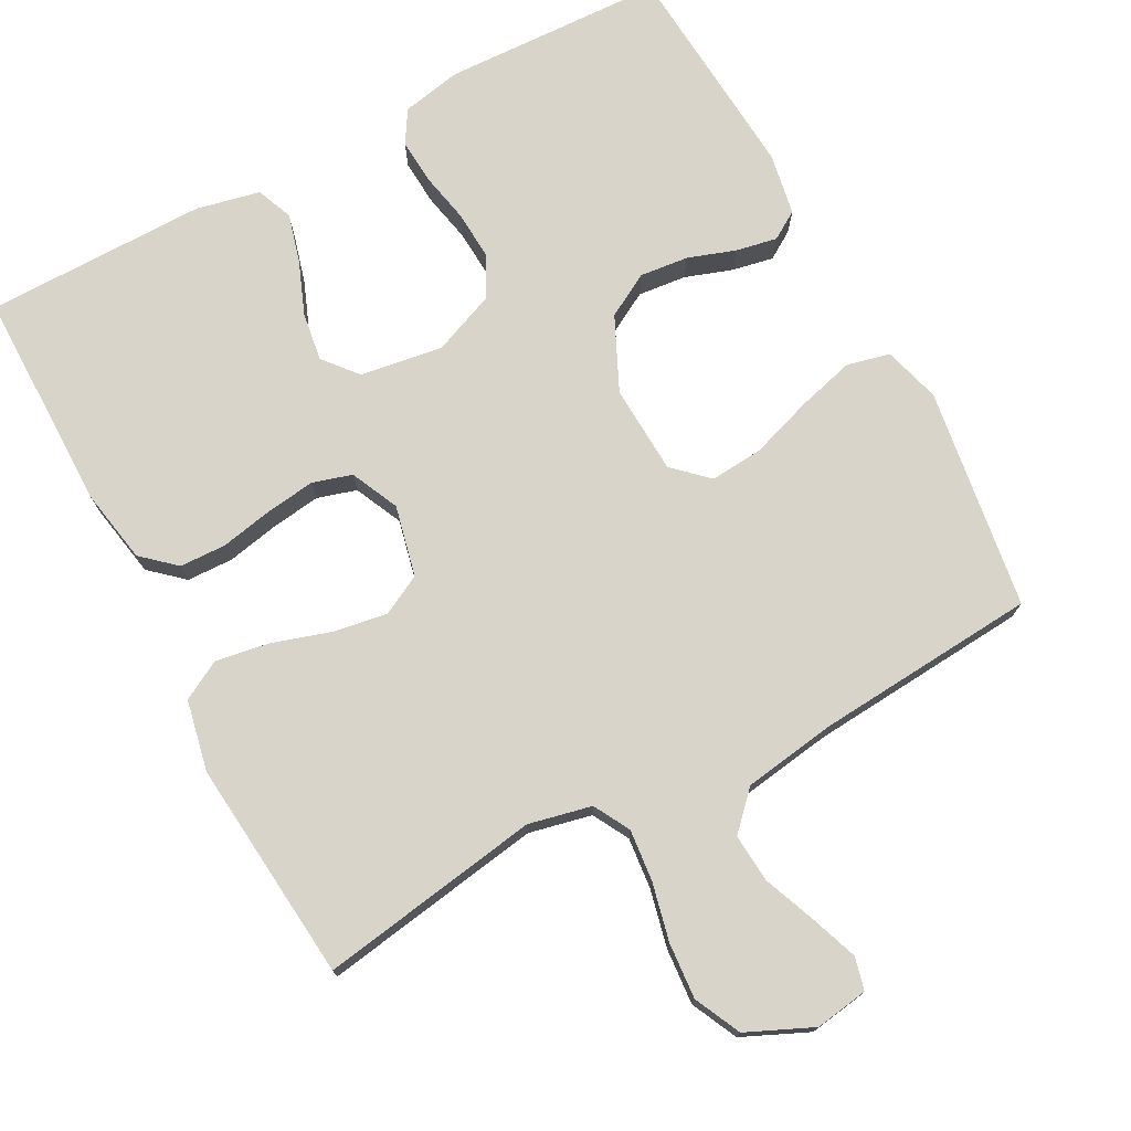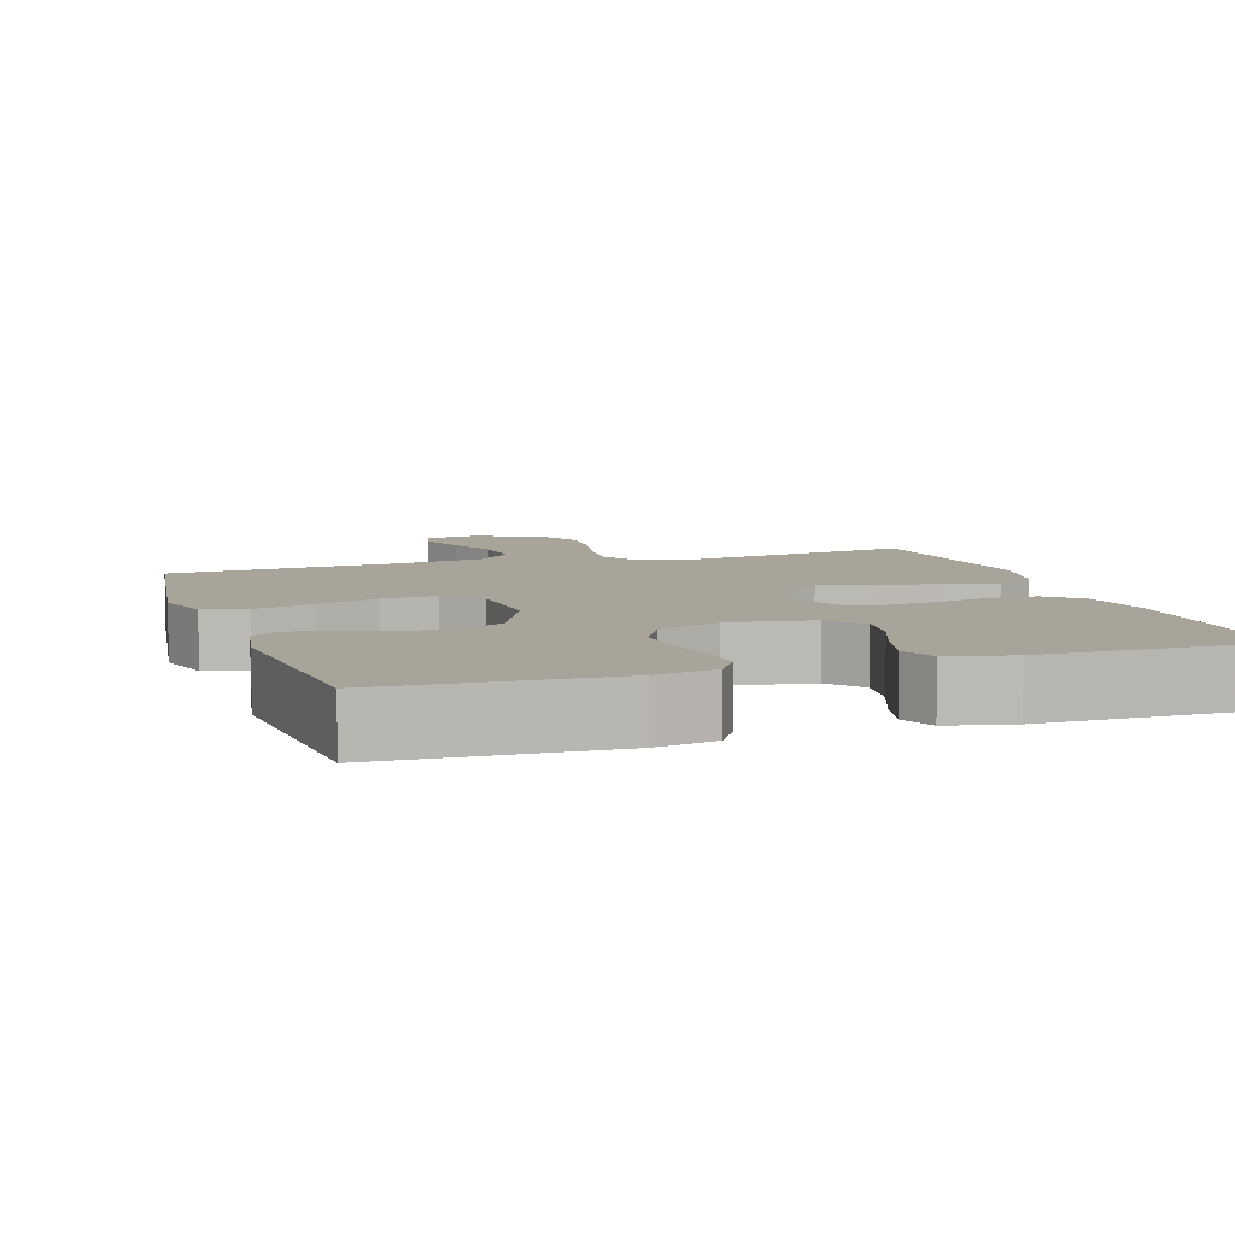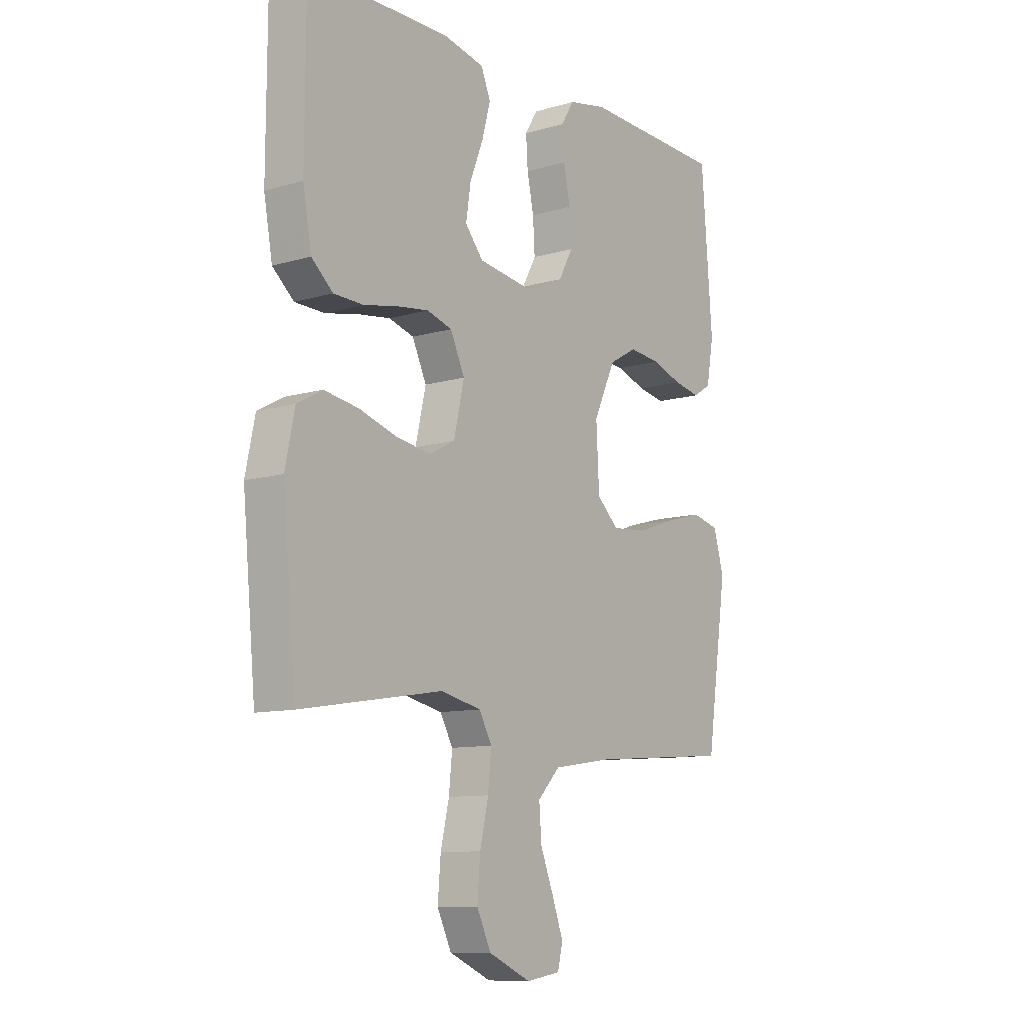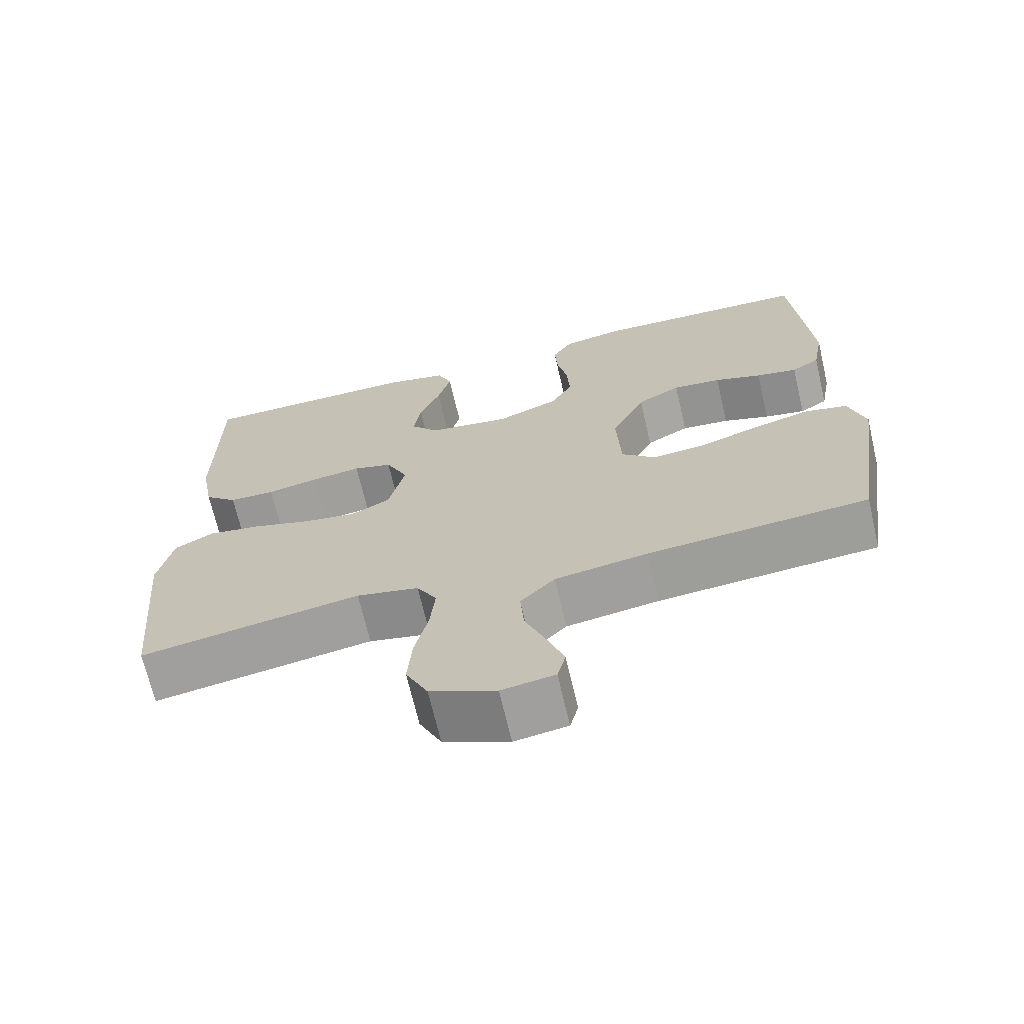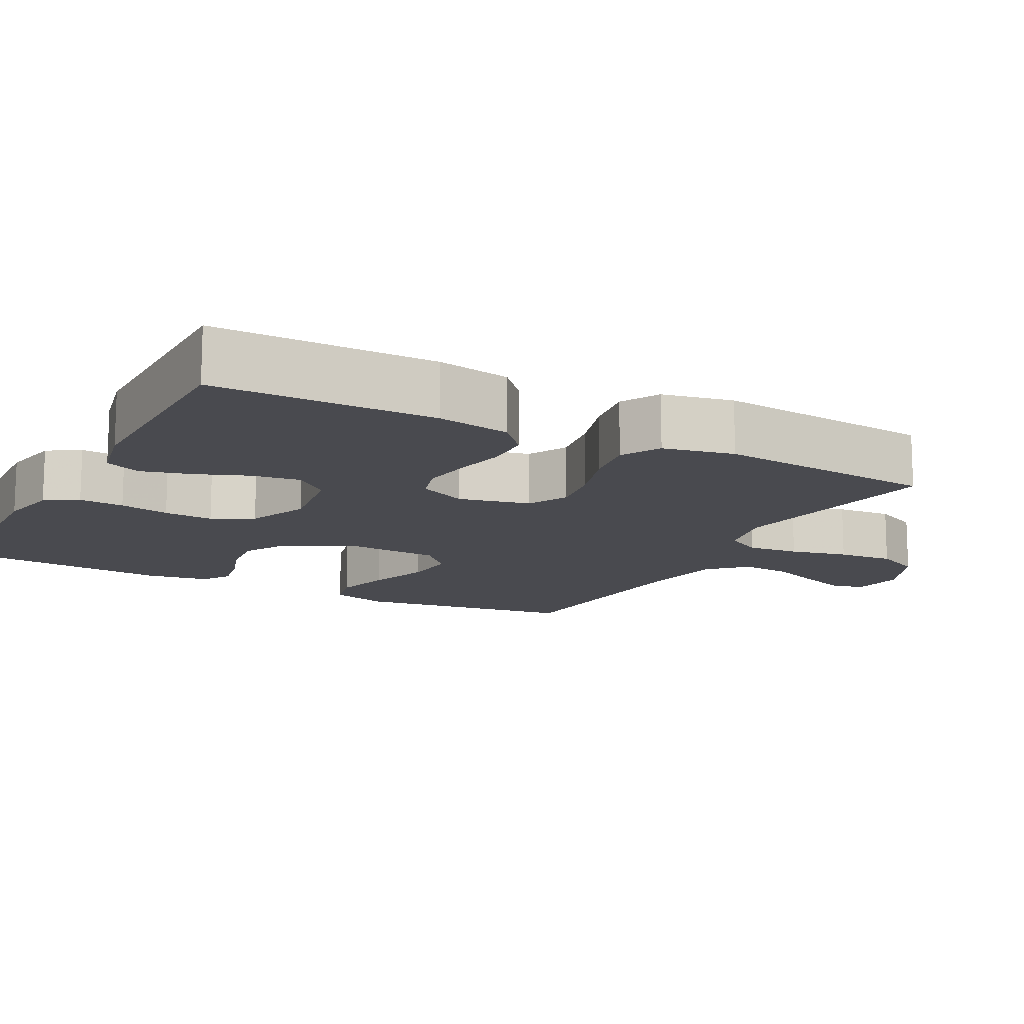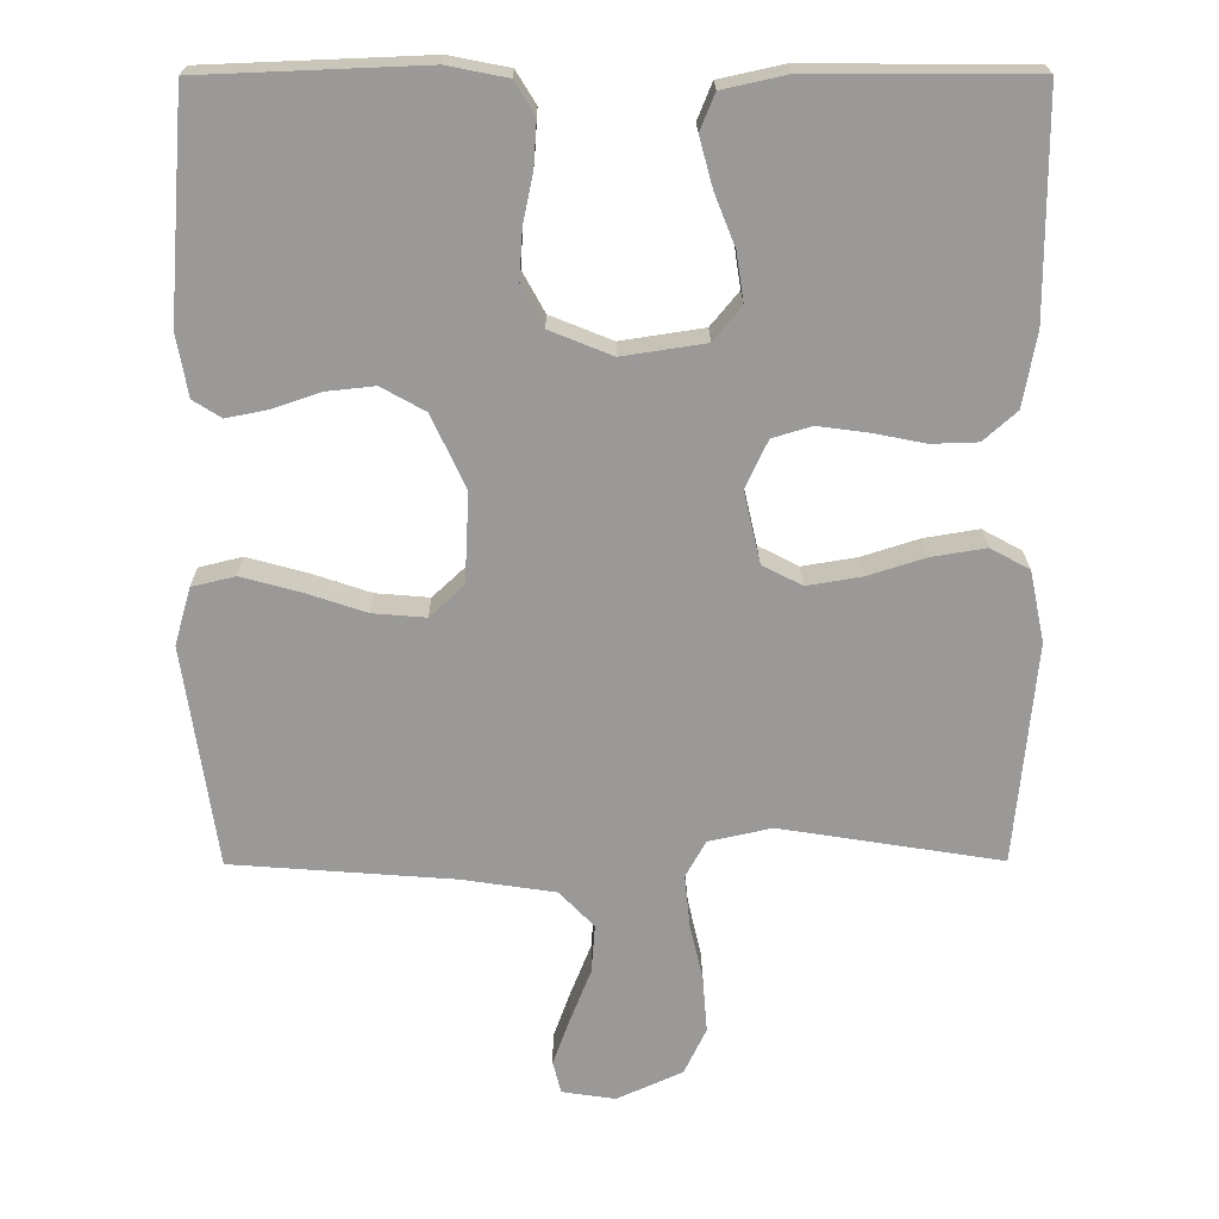
<metadata>
{"format":"obj","ext":"obj","renderer":"f3d","projection":"perspective","resolution":1024,"background":"white","views":[{"elev":74.8,"azim":151.8,"up":"+Y"},{"elev":7.3,"azim":-18.2,"up":"+Y"},{"elev":-10.3,"azim":126.7,"up":"+Z"},{"elev":-69.0,"azim":-166.9,"up":"+Z"},{"elev":-13.5,"azim":62.0,"up":"+Y"},{"elev":21.0,"azim":-0.5,"up":"+Z"}]}
</metadata>
<code>
v 0.5 0.07 -0.5
v 0.2 0.07 -0.452
v 0.115 0.07 -0.471
v 0.088 0.07 -0.52
v 0.095 0.07 -0.59
v 0.113 0.07 -0.668
v 0.119 0.07 -0.744
v 0.089 0.07 -0.807
v 0 0.07 -0.847
v -0.072 0.07 -0.836
v -0.083 0.07 -0.792
v -0.06 0.07 -0.728
v -0.032 0.07 -0.657
v -0.027 0.07 -0.591
v -0.074 0.07 -0.542
v -0.2 0.07 -0.523
v -0.5 0.07 -0.5
v -0.544 0.07 -0.2
v -0.522 0.07 -0.123
v -0.464 0.07 -0.109
v -0.386 0.07 -0.13
v -0.303 0.07 -0.158
v -0.231 0.07 -0.164
v -0.185 0.07 -0.121
v -0.179 0.07 0
v -0.225 0.07 0.099
v -0.284 0.07 0.132
v -0.35 0.07 0.125
v -0.414 0.07 0.103
v -0.47 0.07 0.092
v -0.508 0.07 0.116
v -0.523 0.07 0.2
v -0.5 0.07 0.5
v -0.2 0.07 0.512
v -0.119 0.07 0.496
v -0.092 0.07 0.452
v -0.096 0.07 0.391
v -0.11 0.07 0.323
v -0.114 0.07 0.256
v -0.084 0.07 0.201
v 0 0.07 0.167
v 0.112 0.07 0.184
v 0.15 0.07 0.23
v 0.14 0.07 0.296
v 0.112 0.07 0.367
v 0.094 0.07 0.433
v 0.114 0.07 0.482
v 0.2 0.07 0.501
v 0.5 0.07 0.5
v 0.501 0.07 0.2
v 0.483 0.07 0.1
v 0.438 0.07 0.06
v 0.375 0.07 0.058
v 0.305 0.07 0.072
v 0.237 0.07 0.081
v 0.184 0.07 0.065
v 0.154 0.07 0
v 0.176 0.07 -0.096
v 0.23 0.07 -0.124
v 0.303 0.07 -0.112
v 0.382 0.07 -0.087
v 0.455 0.07 -0.075
v 0.508 0.07 -0.104
v 0.528 0.07 -0.2
v 0.5 0 -0.5
v 0.2 0 -0.452
v 0.115 0 -0.471
v 0.088 0 -0.52
v 0.095 0 -0.59
v 0.113 0 -0.668
v 0.119 0 -0.744
v 0.089 0 -0.807
v 0 0 -0.847
v -0.072 0 -0.836
v -0.083 0 -0.792
v -0.06 0 -0.728
v -0.032 0 -0.657
v -0.027 0 -0.591
v -0.074 0 -0.542
v -0.2 0 -0.523
v -0.5 0 -0.5
v -0.544 0 -0.2
v -0.522 0 -0.123
v -0.464 0 -0.109
v -0.386 0 -0.13
v -0.303 0 -0.158
v -0.231 0 -0.164
v -0.185 0 -0.121
v -0.179 0 0
v -0.225 0 0.099
v -0.284 0 0.132
v -0.35 0 0.125
v -0.414 0 0.103
v -0.47 0 0.092
v -0.508 0 0.116
v -0.523 0 0.2
v -0.5 0 0.5
v -0.2 0 0.512
v -0.119 0 0.496
v -0.092 0 0.452
v -0.096 0 0.391
v -0.11 0 0.323
v -0.114 0 0.256
v -0.084 0 0.201
v 0 0 0.167
v 0.112 0 0.184
v 0.15 0 0.23
v 0.14 0 0.296
v 0.112 0 0.367
v 0.094 0 0.433
v 0.114 0 0.482
v 0.2 0 0.501
v 0.5 0 0.5
v 0.501 0 0.2
v 0.483 0 0.1
v 0.438 0 0.06
v 0.375 0 0.058
v 0.305 0 0.072
v 0.237 0 0.081
v 0.184 0 0.065
v 0.154 0 0
v 0.176 0 -0.096
v 0.23 0 -0.124
v 0.303 0 -0.112
v 0.382 0 -0.087
v 0.455 0 -0.075
v 0.508 0 -0.104
v 0.528 0 -0.2
f 63 64 1 2
f 60 61 62 63
f 59 60 63 2
f 58 59 2 3
f 57 58 3 4
f 51 52 53 54
f 51 54 55
f 50 51 55
f 49 50 55 56
f 47 48 49 56
f 44 45 46 47
f 43 44 47 56
f 35 36 37 38
f 35 38 39
f 34 35 39
f 33 34 39
f 32 33 39 40
f 28 29 30 31
f 27 28 31 32
f 19 20 21 22
f 17 18 19 22
f 16 17 22 23
f 15 16 23 24
f 10 11 12 13
f 8 9 10 13
f 8 13 14
f 5 6 7 8
f 4 5 8 14
f 57 4 14 15
f 42 43 56 57
f 41 42 57 15
f 27 32 40 41
f 26 27 41
f 25 26 41
f 15 24 25 41
f 66 65 128 127
f 127 126 125 124
f 66 127 124 123
f 67 66 123 122
f 68 67 122 121
f 118 117 116 115
f 119 118 115
f 119 115 114
f 120 119 114 113
f 120 113 112 111
f 111 110 109 108
f 120 111 108 107
f 102 101 100 99
f 103 102 99
f 103 99 98
f 103 98 97
f 104 103 97 96
f 95 94 93 92
f 96 95 92 91
f 86 85 84 83
f 86 83 82 81
f 87 86 81 80
f 88 87 80 79
f 77 76 75 74
f 77 74 73 72
f 78 77 72
f 72 71 70 69
f 78 72 69 68
f 79 78 68 121
f 121 120 107 106
f 79 121 106 105
f 105 104 96 91
f 105 91 90
f 105 90 89
f 105 89 88 79
f 1 65 66 2
f 2 66 67 3
f 3 67 68 4
f 4 68 69 5
f 5 69 70 6
f 6 70 71 7
f 7 71 72 8
f 8 72 73 9
f 9 73 74 10
f 10 74 75 11
f 11 75 76 12
f 12 76 77 13
f 13 77 78 14
f 14 78 79 15
f 15 79 80 16
f 16 80 81 17
f 17 81 82 18
f 18 82 83 19
f 19 83 84 20
f 20 84 85 21
f 21 85 86 22
f 22 86 87 23
f 23 87 88 24
f 24 88 89 25
f 25 89 90 26
f 26 90 91 27
f 27 91 92 28
f 28 92 93 29
f 29 93 94 30
f 30 94 95 31
f 31 95 96 32
f 32 96 97 33
f 33 97 98 34
f 34 98 99 35
f 35 99 100 36
f 36 100 101 37
f 37 101 102 38
f 38 102 103 39
f 39 103 104 40
f 40 104 105 41
f 41 105 106 42
f 42 106 107 43
f 43 107 108 44
f 44 108 109 45
f 45 109 110 46
f 46 110 111 47
f 47 111 112 48
f 48 112 113 49
f 49 113 114 50
f 50 114 115 51
f 51 115 116 52
f 52 116 117 53
f 53 117 118 54
f 54 118 119 55
f 55 119 120 56
f 56 120 121 57
f 57 121 122 58
f 58 122 123 59
f 59 123 124 60
f 60 124 125 61
f 61 125 126 62
f 62 126 127 63
f 63 127 128 64
f 64 128 65 1

</code>
